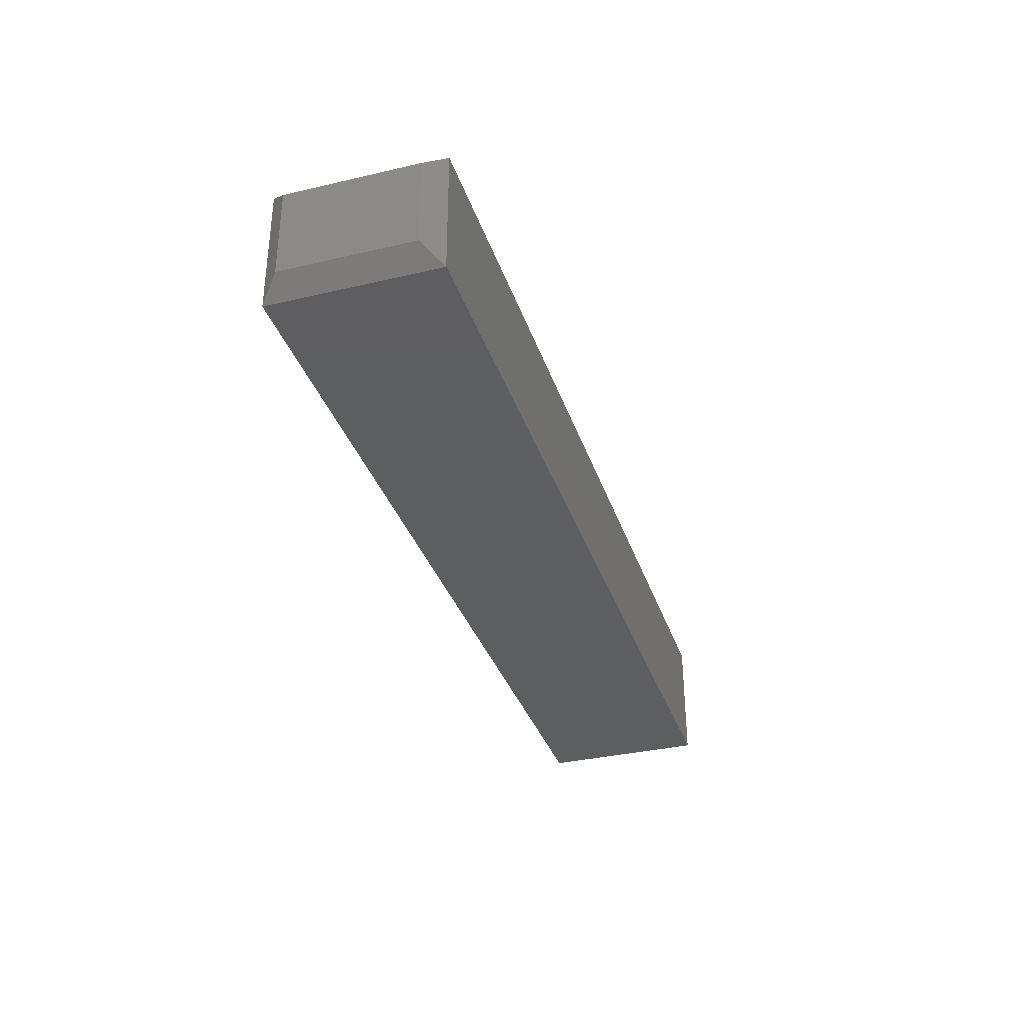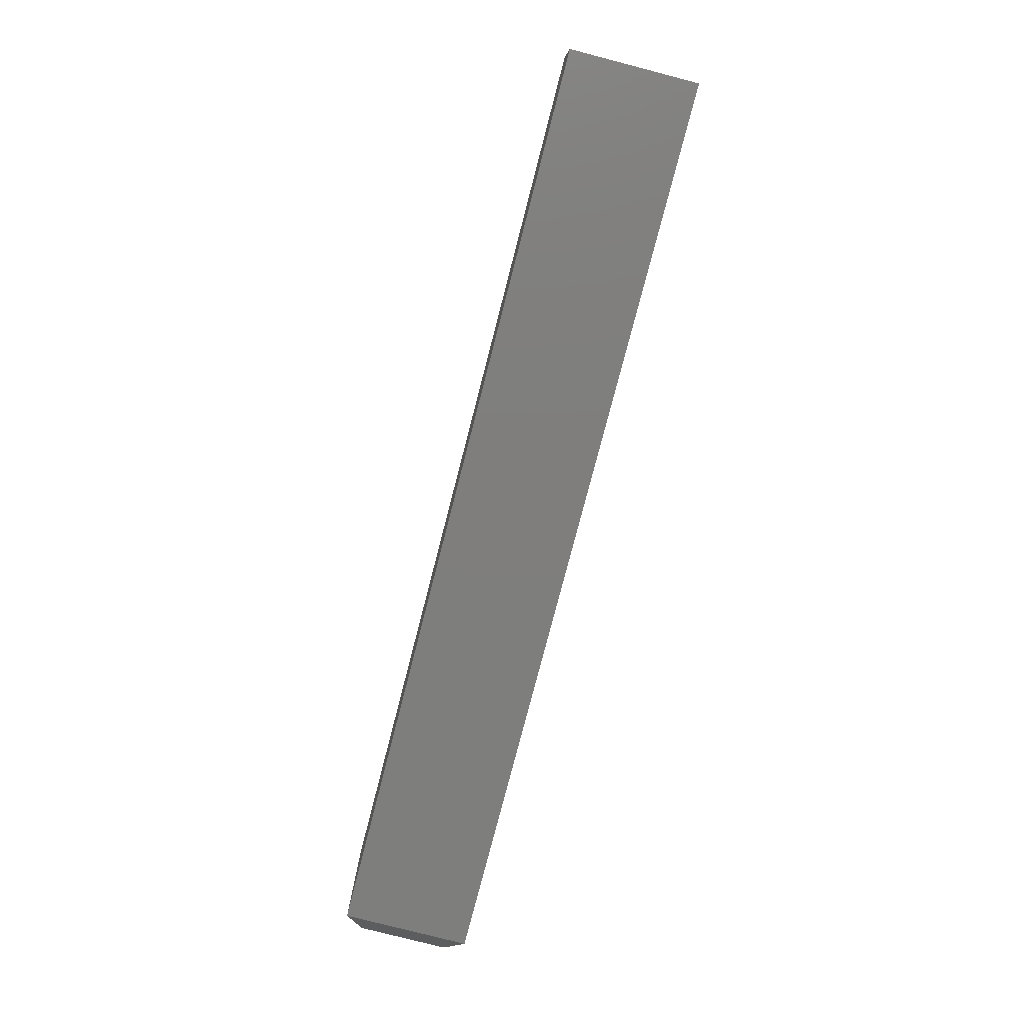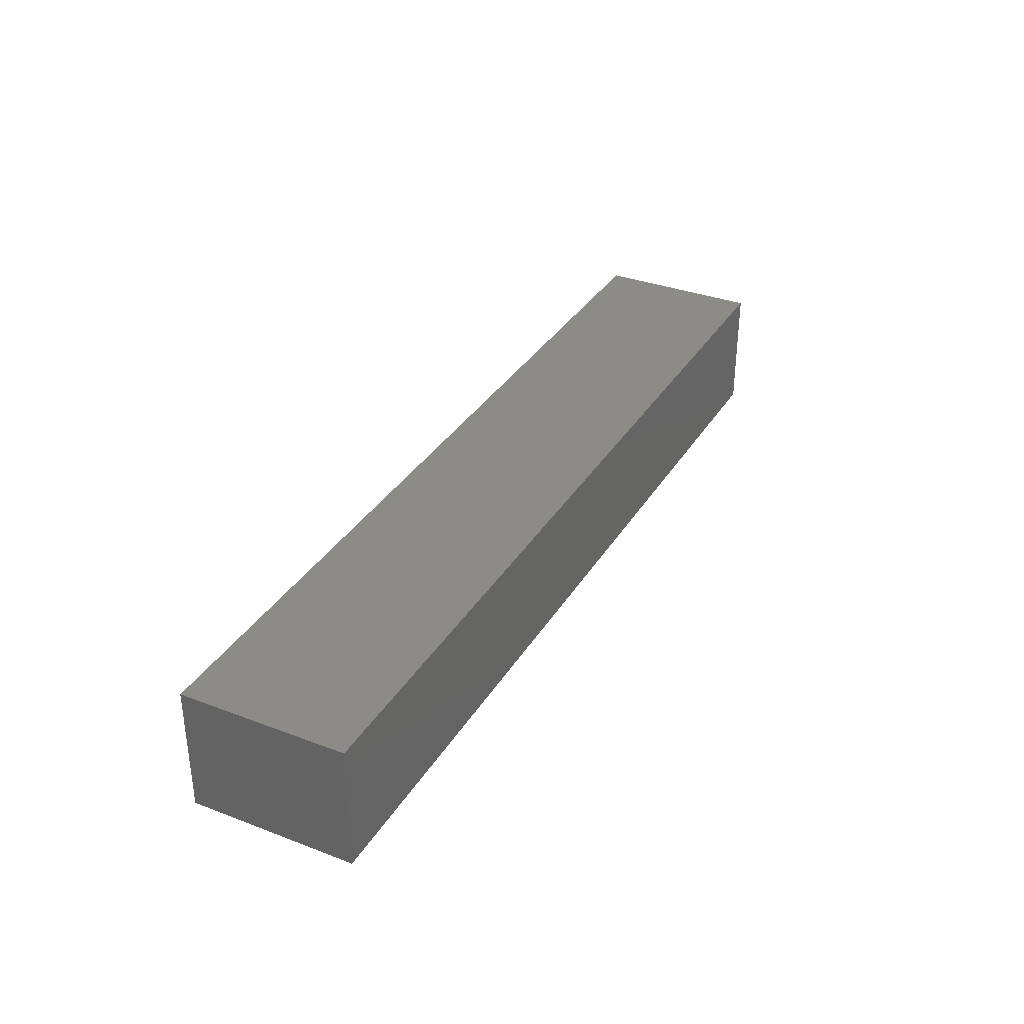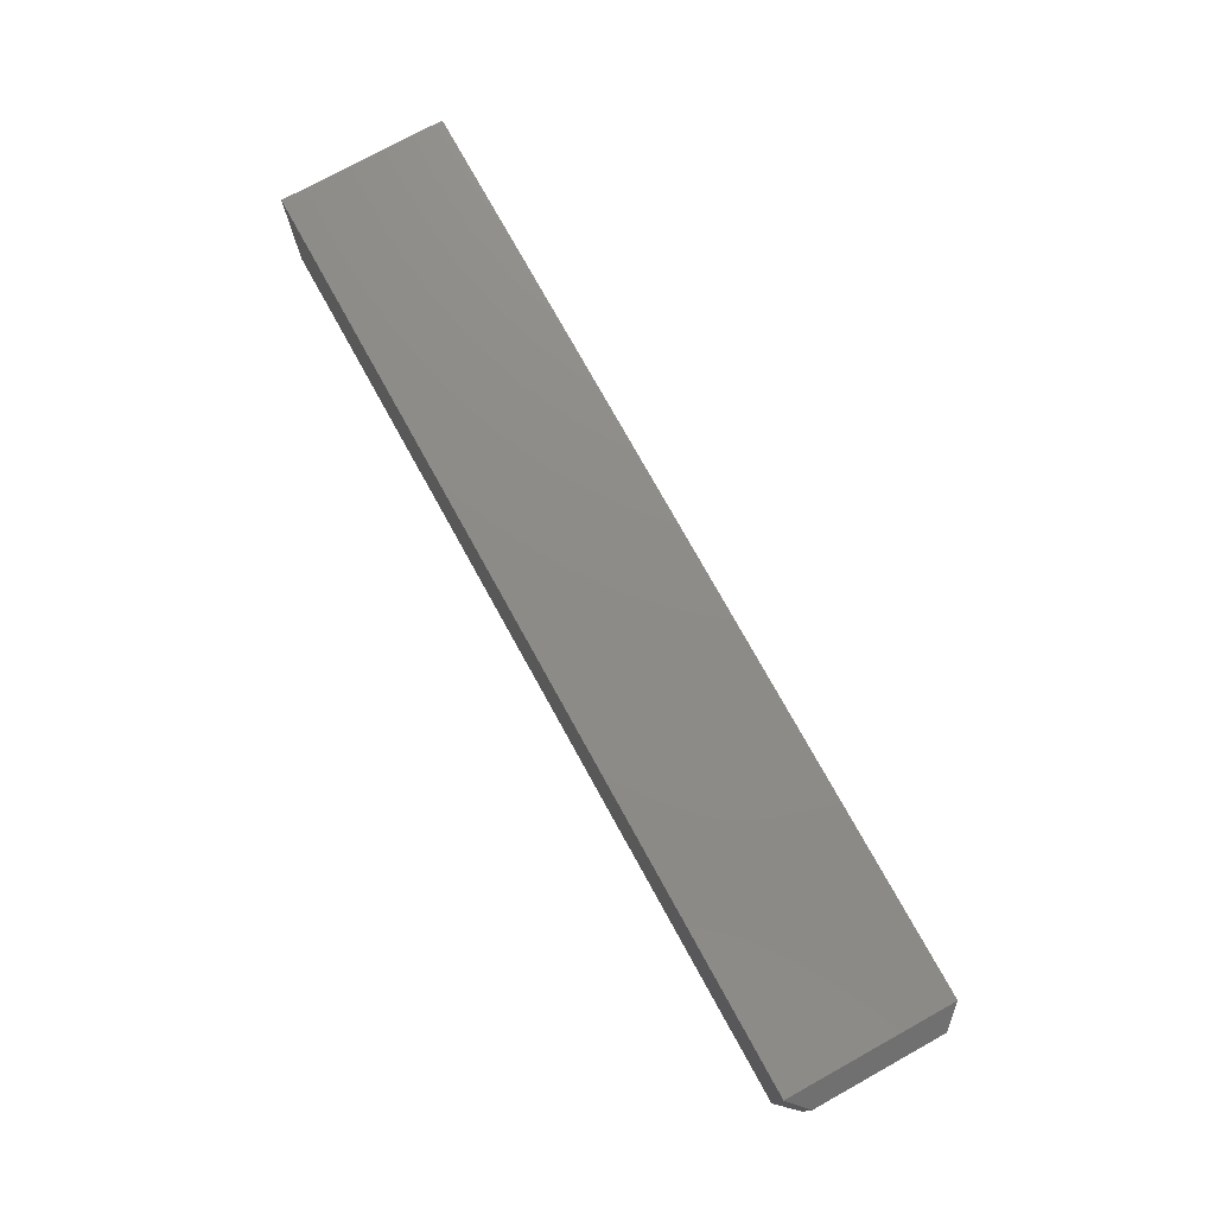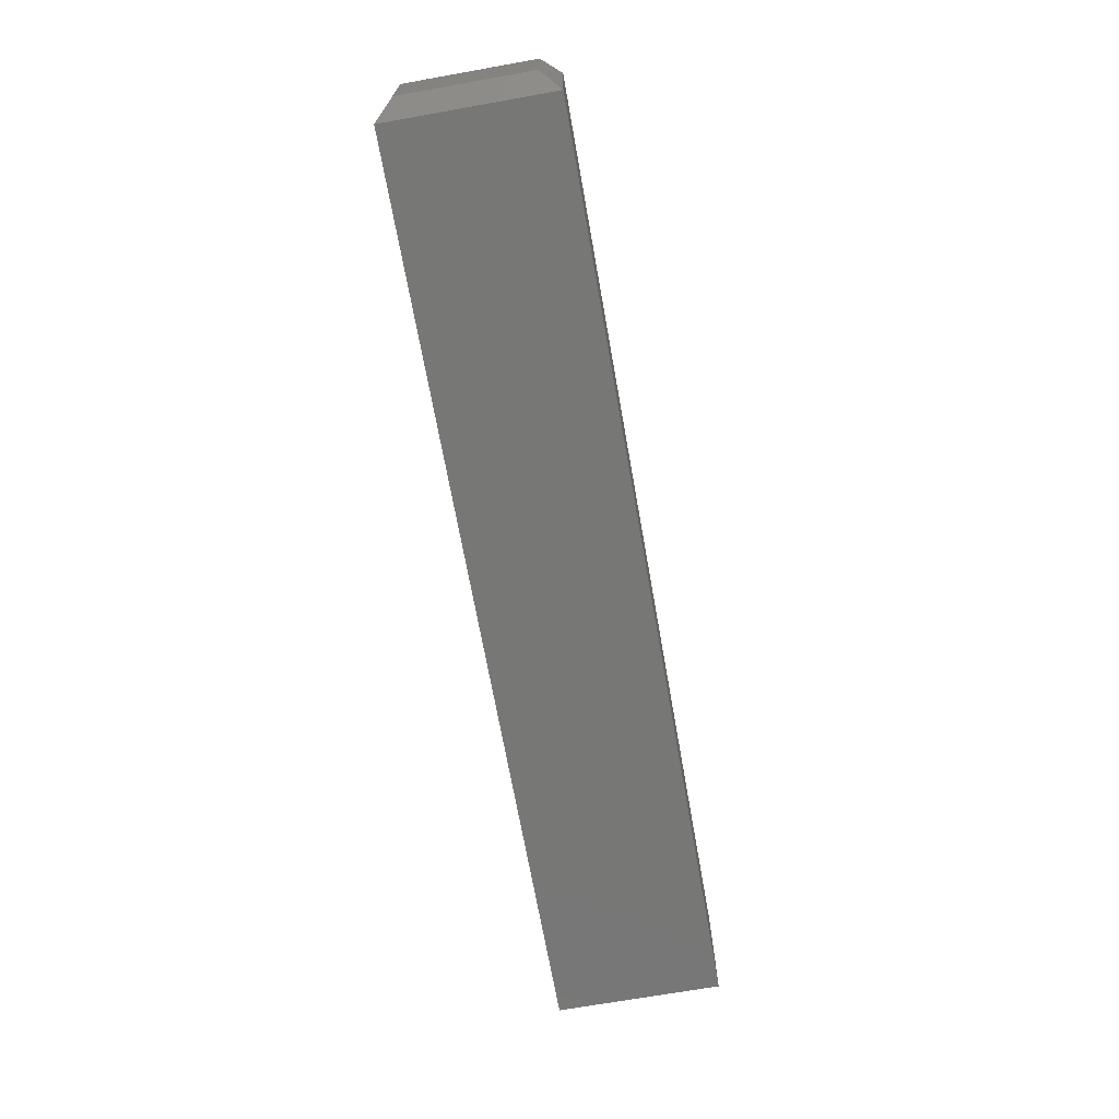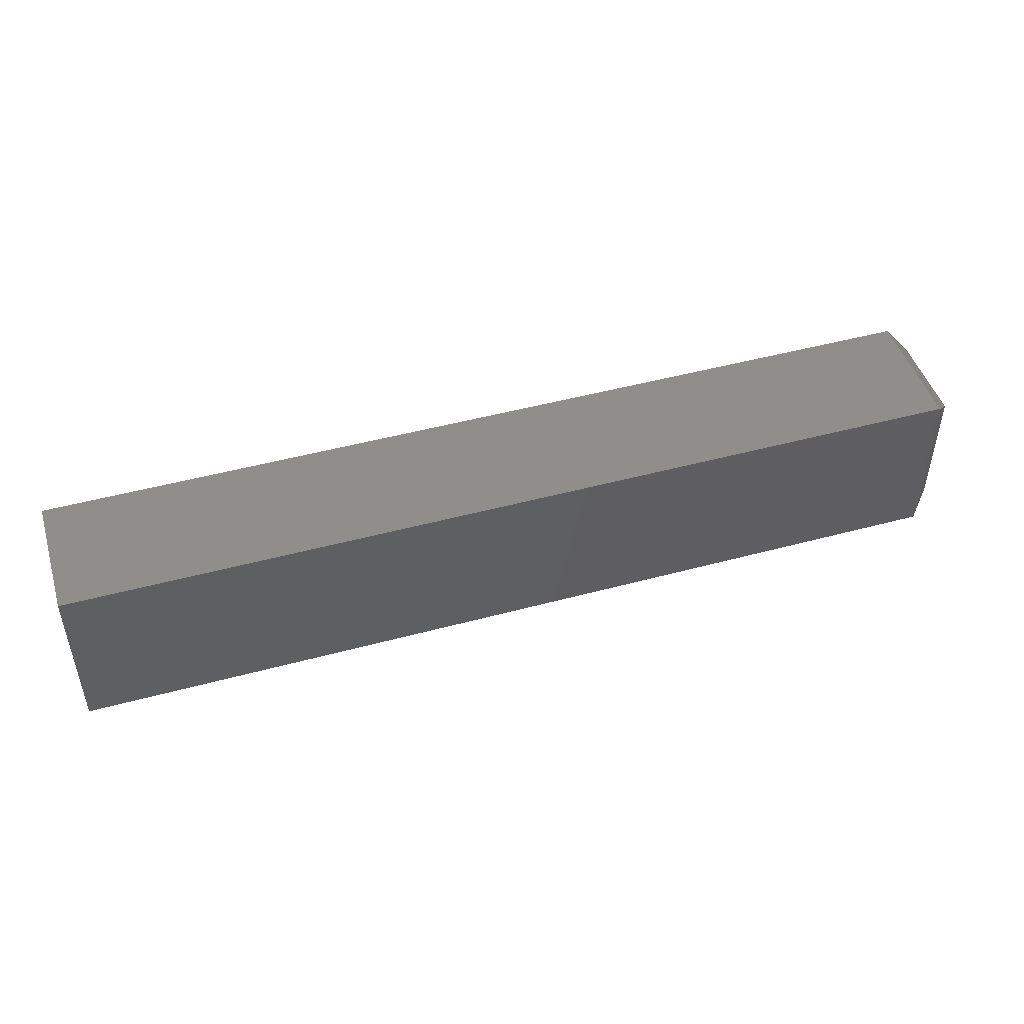
<metadata>
{"format":"stl","ext":"stl","renderer":"f3d","projection":"perspective","resolution":1024,"background":"white","views":[{"elev":-34.5,"azim":-72.6,"up":"+Z"},{"elev":-78.1,"azim":75.5,"up":"+Y"},{"elev":34.0,"azim":117.2,"up":"+Z"},{"elev":75.4,"azim":-118.9,"up":"+Z"},{"elev":-69.3,"azim":-79.9,"up":"+Z"},{"elev":47.3,"azim":163.0,"up":"+Y"}]}
</metadata>
<code>
# stl→obj: 12 verts, 20 faces
v -0.02344 -0.1406 -0.04688
v 0.75 -0.1406 -0.04688
v -0.02344 -0.1406 0.0611
v 0.75 -0.1406 0.0611
v -0.02344 9.758e-19 -0.04688
v -0.02344 4.25e-18 0.0611
v 0.75 4.928e-17 -0.04688
v 0.75 5.602e-17 0.0611
v -0.03906 -0.01562 0.04548
v -0.03906 -0.01562 -0.03125
v -0.03906 -0.125 0.04548
v -0.03906 -0.125 -0.03125
f 1 2 3
f 3 2 4
f 5 6 7
f 7 6 8
f 9 10 11
f 11 10 12
f 4 8 3
f 3 8 6
f 1 5 2
f 2 5 7
f 6 9 3
f 3 9 11
f 6 5 9
f 9 5 10
f 5 1 10
f 10 1 12
f 3 11 1
f 1 11 12
f 7 8 2
f 2 8 4

</code>
